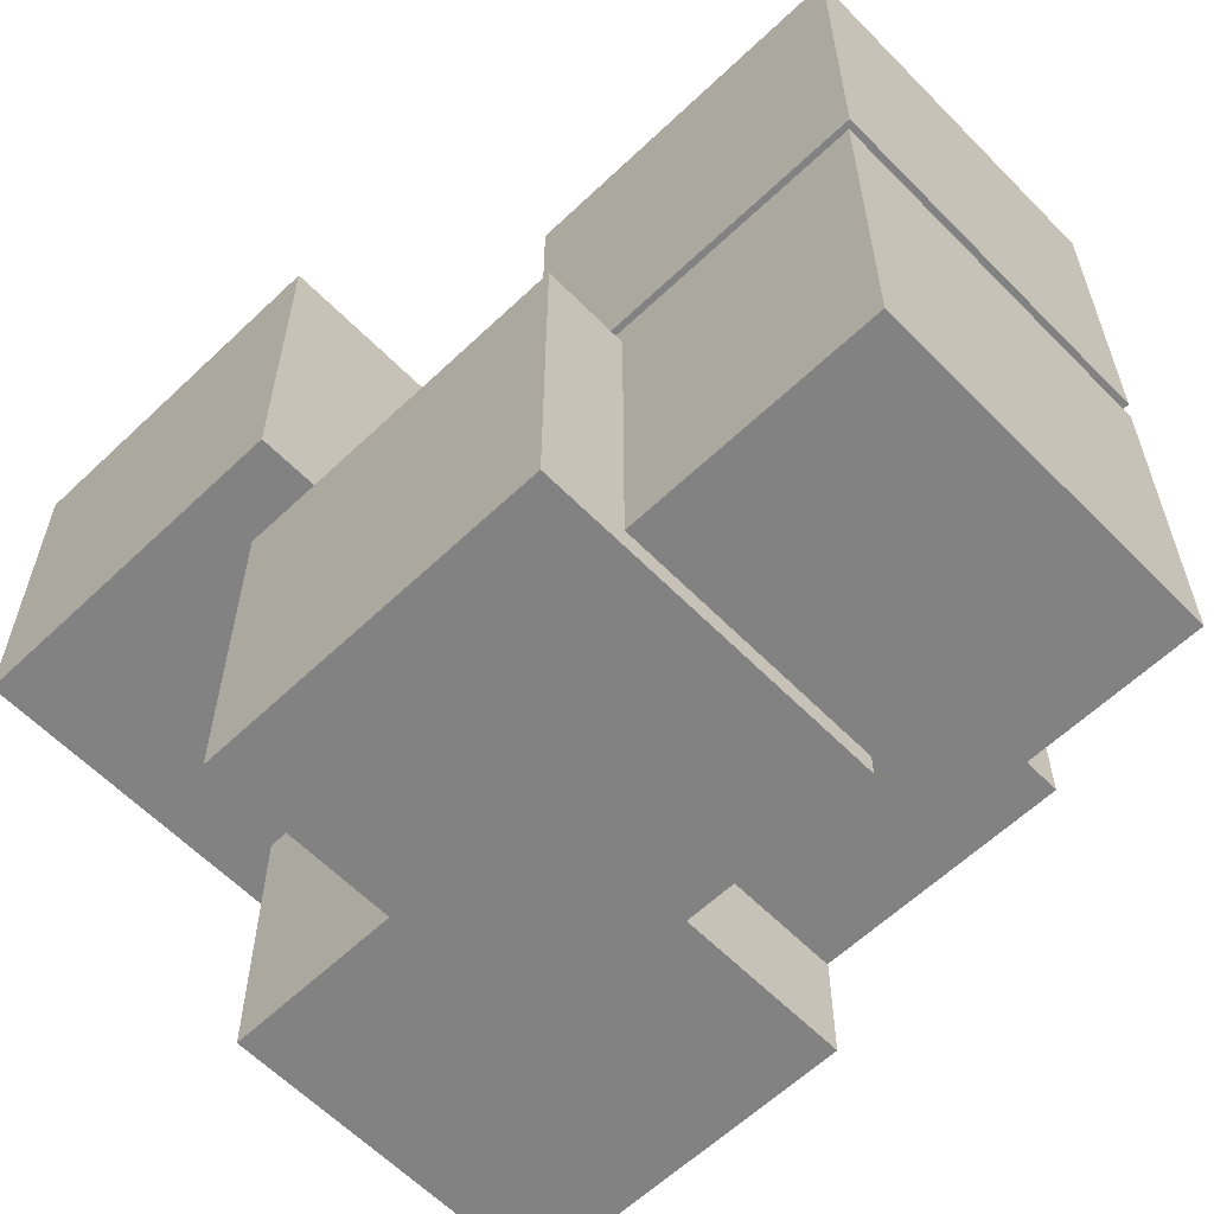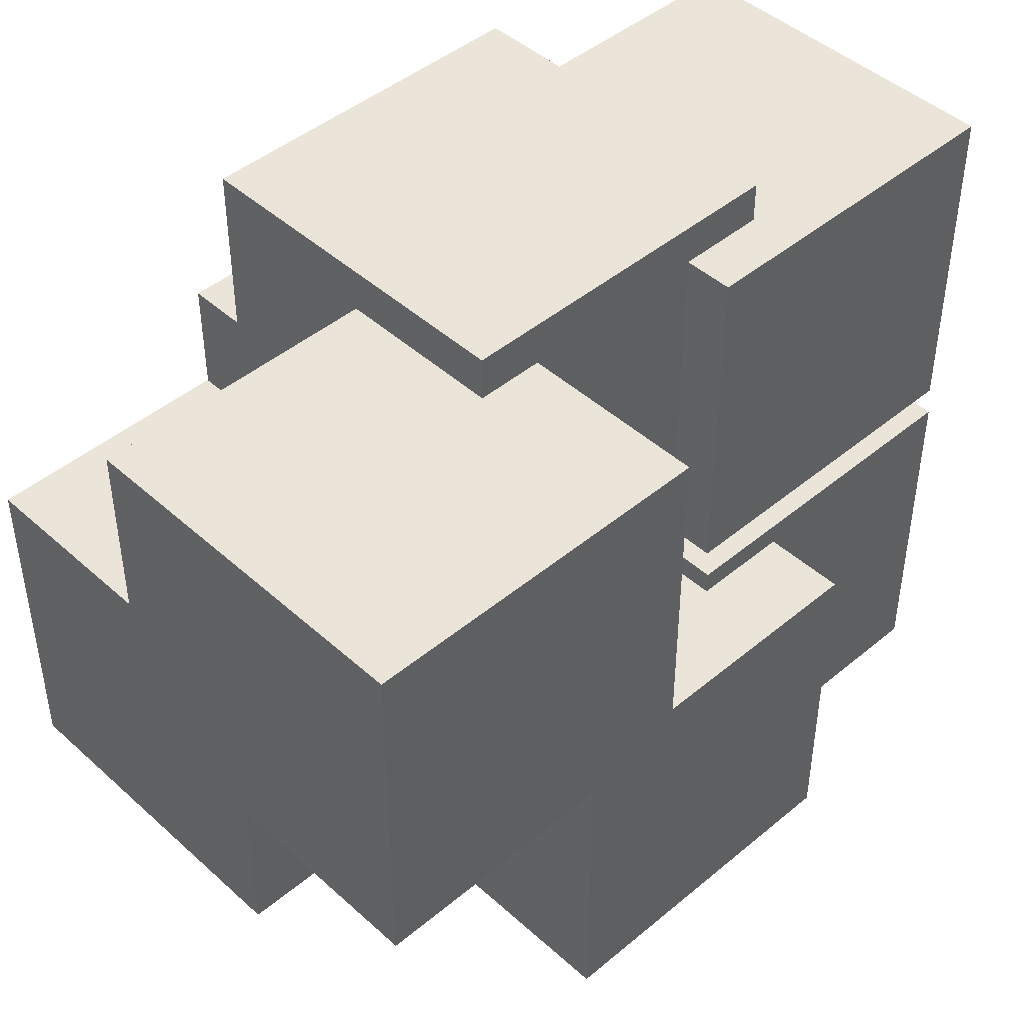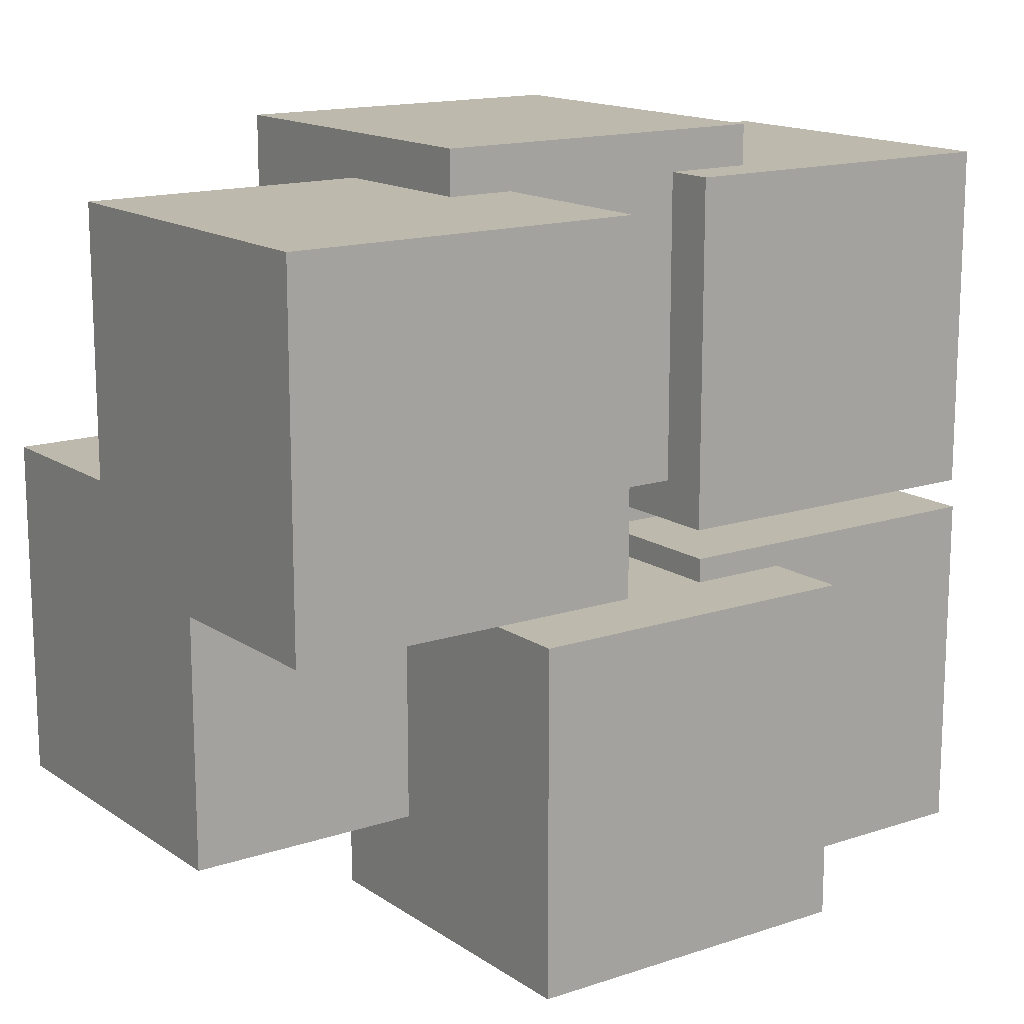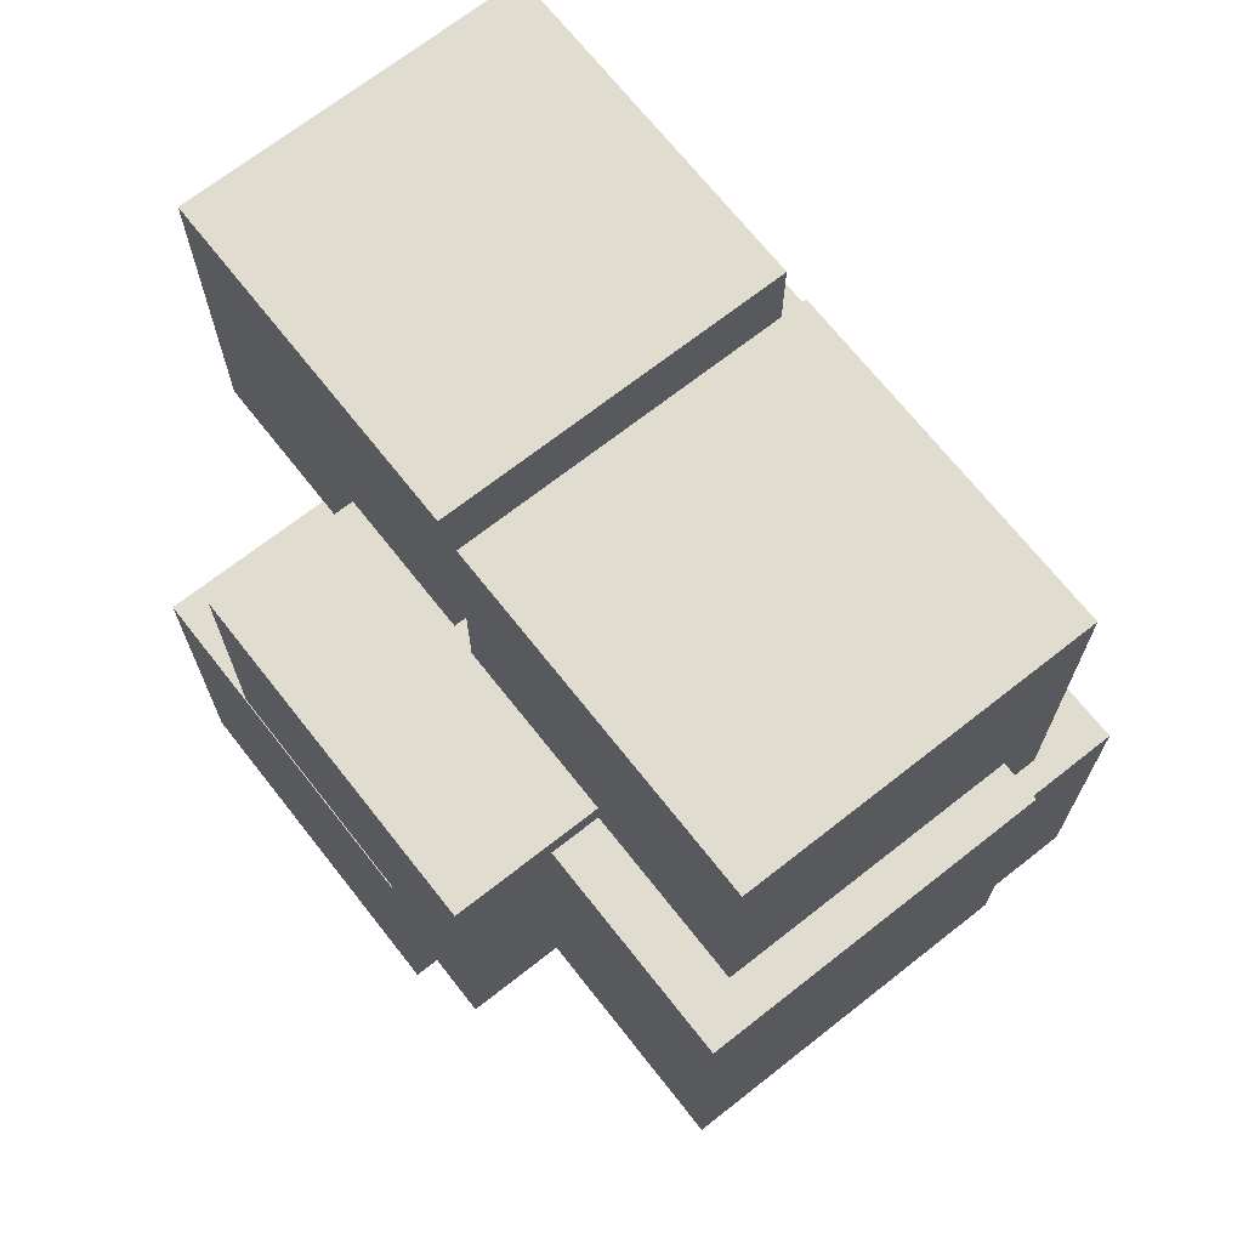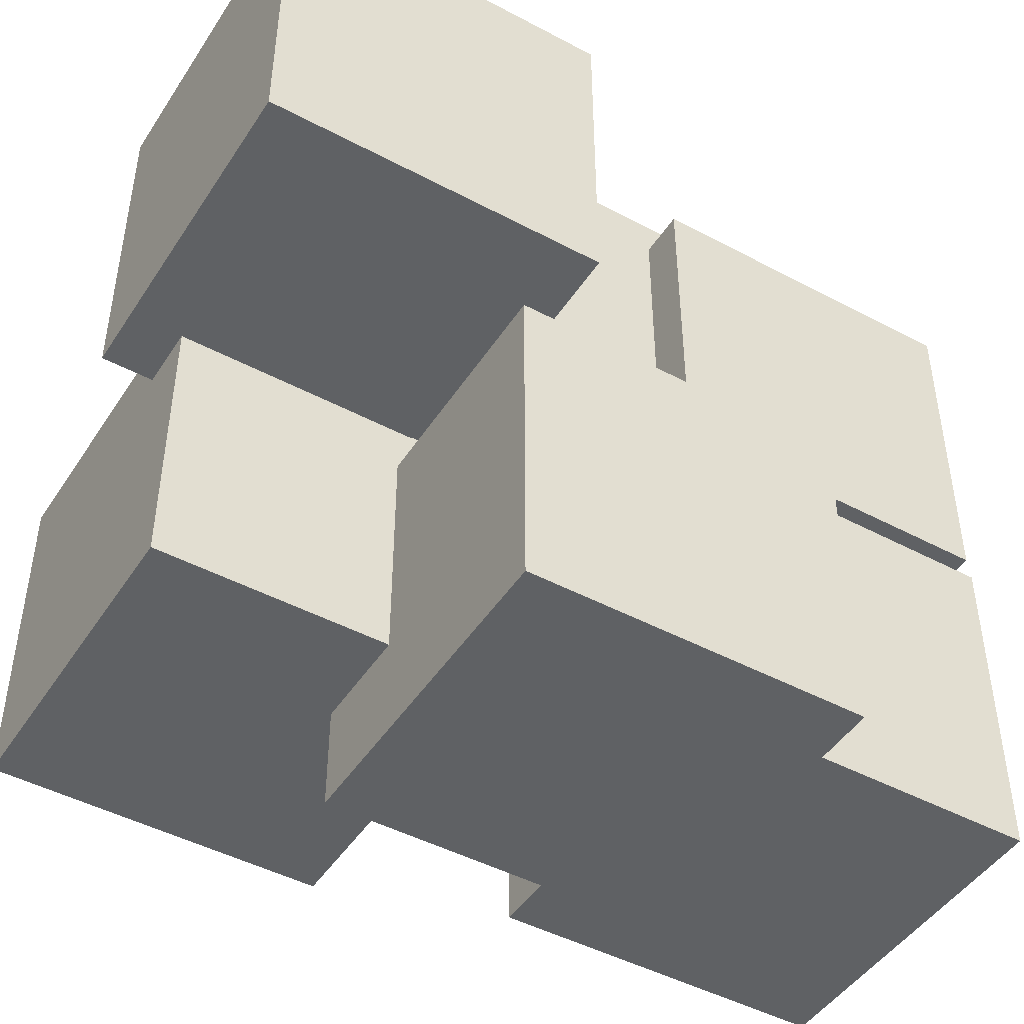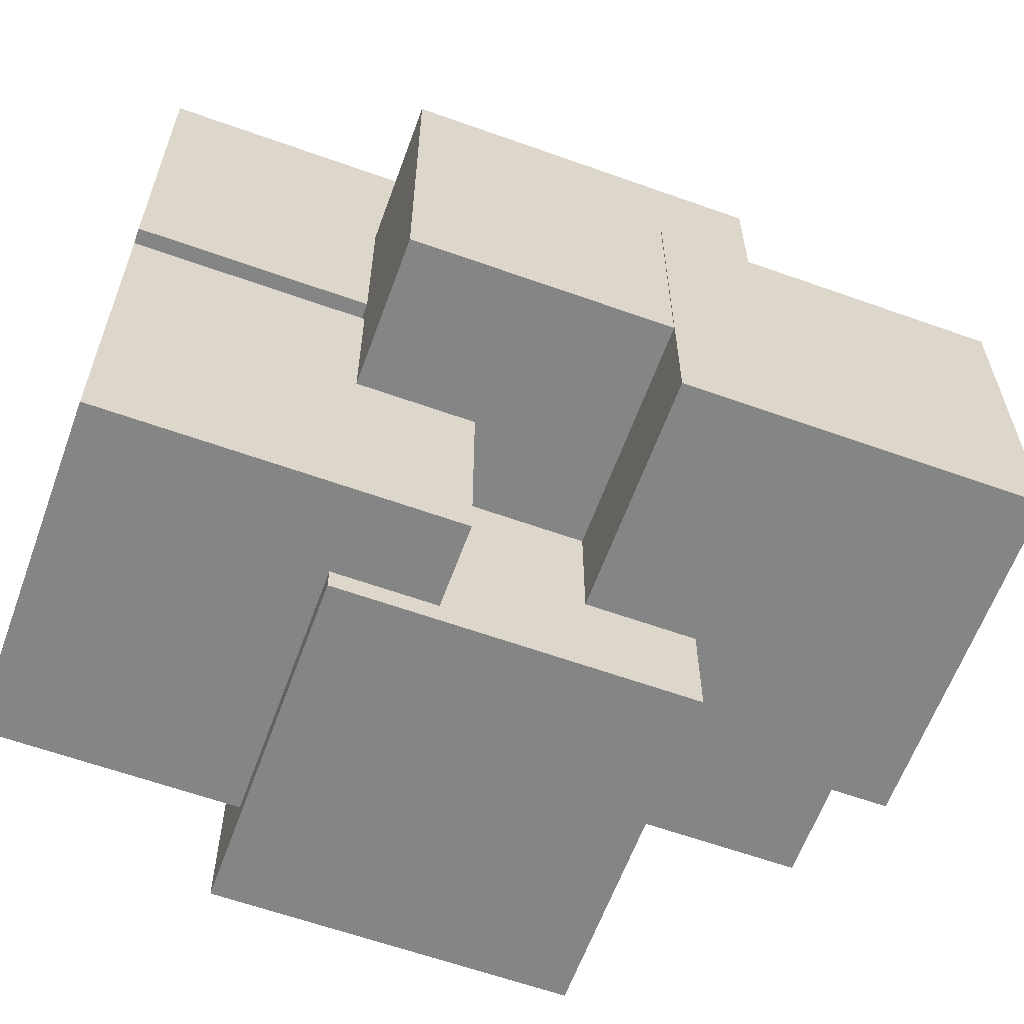
<metadata>
{"format":"obj","ext":"obj","renderer":"f3d","projection":"perspective","resolution":1024,"background":"white","views":[{"elev":-60.7,"azim":-45.9,"up":"+Y"},{"elev":45.3,"azim":-133.9,"up":"+Y"},{"elev":15.0,"azim":-125.5,"up":"+Y"},{"elev":69.6,"azim":141.8,"up":"+Z"},{"elev":-46.4,"azim":-121.3,"up":"+Y"},{"elev":-61.7,"azim":70.0,"up":"+Y"}]}
</metadata>
<code>
o Iron
v 1.57 -1.303 -0.8457
v 1.57 -3.303 -0.8457
v 1.57 -1.303 1.154
v 1.57 -3.303 1.154
v -0.4304 -1.303 -0.8457
v -0.4304 -3.303 -0.8457
v -0.4304 -1.303 1.154
v -0.4304 -3.303 1.154
v 1 -0.06739 -1
v 1 -2.067 -1
v 1 -0.06739 1
v 1 -2.067 1
v -1 -0.06739 -1
v -1 -2.067 -1
v -1 -0.06739 1
v -1 -2.067 1
v -0.05257 -0.3198 -2.616
v -0.05257 -2.32 -2.616
v -0.05257 -0.3198 -0.616
v -0.05257 -2.32 -0.616
v -2.053 -0.3198 -2.616
v -2.053 -2.32 -2.616
v -2.053 -0.3198 -0.616
v -2.053 -2.32 -0.616
v 1.575 -1.983 -2.308
v 1.575 -3.983 -2.308
v 1.575 -1.983 -0.3078
v 1.575 -3.983 -0.3078
v -0.4253 -1.983 -2.308
v -0.4253 -3.983 -2.308
v -0.4253 -1.983 -0.3078
v -0.4253 -3.983 -0.3078
v 0.695 -2.465 0.4884
v 0.695 -4.465 0.4884
v 0.695 -2.465 2.488
v 0.695 -4.465 2.488
v -1.305 -2.465 0.4884
v -1.305 -4.465 0.4884
v -1.305 -2.465 2.488
v -1.305 -4.465 2.488
v 0.7145 -0.301 0.4912
v 0.7145 -2.301 0.4912
v 0.7145 -0.301 2.491
v 0.7145 -2.301 2.491
v -1.286 -0.301 0.4912
v -1.286 -2.301 0.4912
v -1.286 -0.301 2.491
v -1.286 -2.301 2.491
v 0.2112 -2.603 -0.9297
v 0.2112 -4.603 -0.9297
v 0.2112 -2.603 1.07
v 0.2112 -4.603 1.07
v -1.789 -2.603 -0.9297
v -1.789 -4.603 -0.9297
v -1.789 -2.603 1.07
v -1.789 -4.603 1.07
f 1 5 7 3
f 4 3 7 8
f 8 7 5 6
f 6 2 4 8
f 2 1 3 4
f 6 5 1 2
f 9 13 15 11
f 12 11 15 16
f 16 15 13 14
f 14 10 12 16
f 10 9 11 12
f 14 13 9 10
f 17 21 23 19
f 20 19 23 24
f 24 23 21 22
f 22 18 20 24
f 18 17 19 20
f 22 21 17 18
f 25 29 31 27
f 28 27 31 32
f 32 31 29 30
f 30 26 28 32
f 26 25 27 28
f 30 29 25 26
f 33 37 39 35
f 36 35 39 40
f 40 39 37 38
f 38 34 36 40
f 34 33 35 36
f 38 37 33 34
f 41 45 47 43
f 44 43 47 48
f 48 47 45 46
f 46 42 44 48
f 42 41 43 44
f 46 45 41 42
f 49 53 55 51
f 52 51 55 56
f 56 55 53 54
f 54 50 52 56
f 50 49 51 52
f 54 53 49 50

</code>
